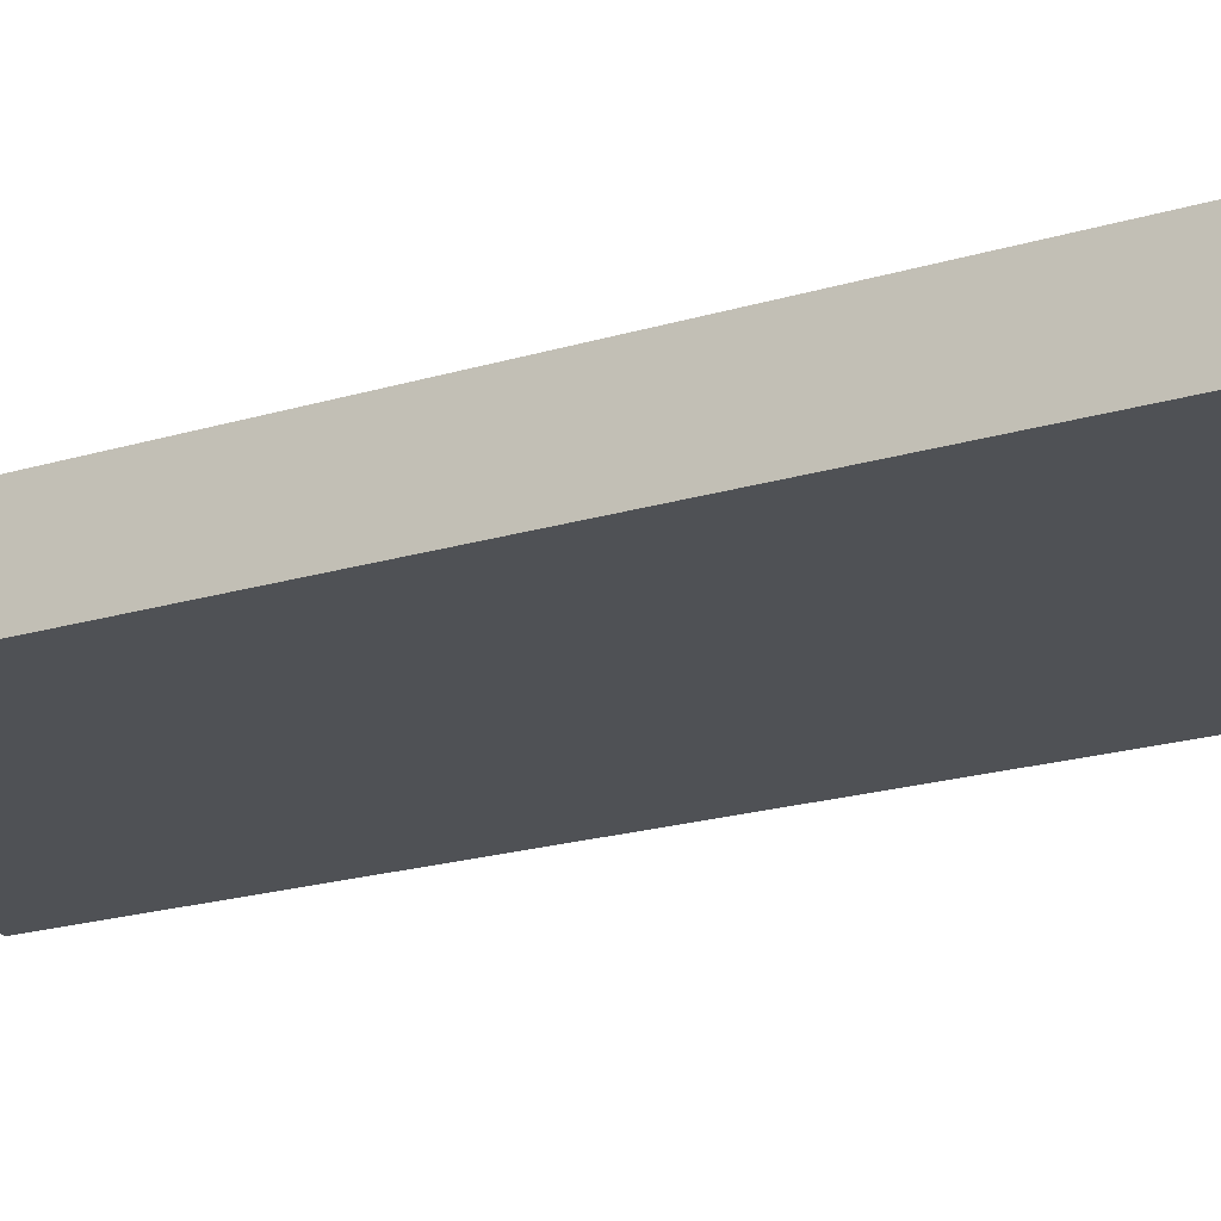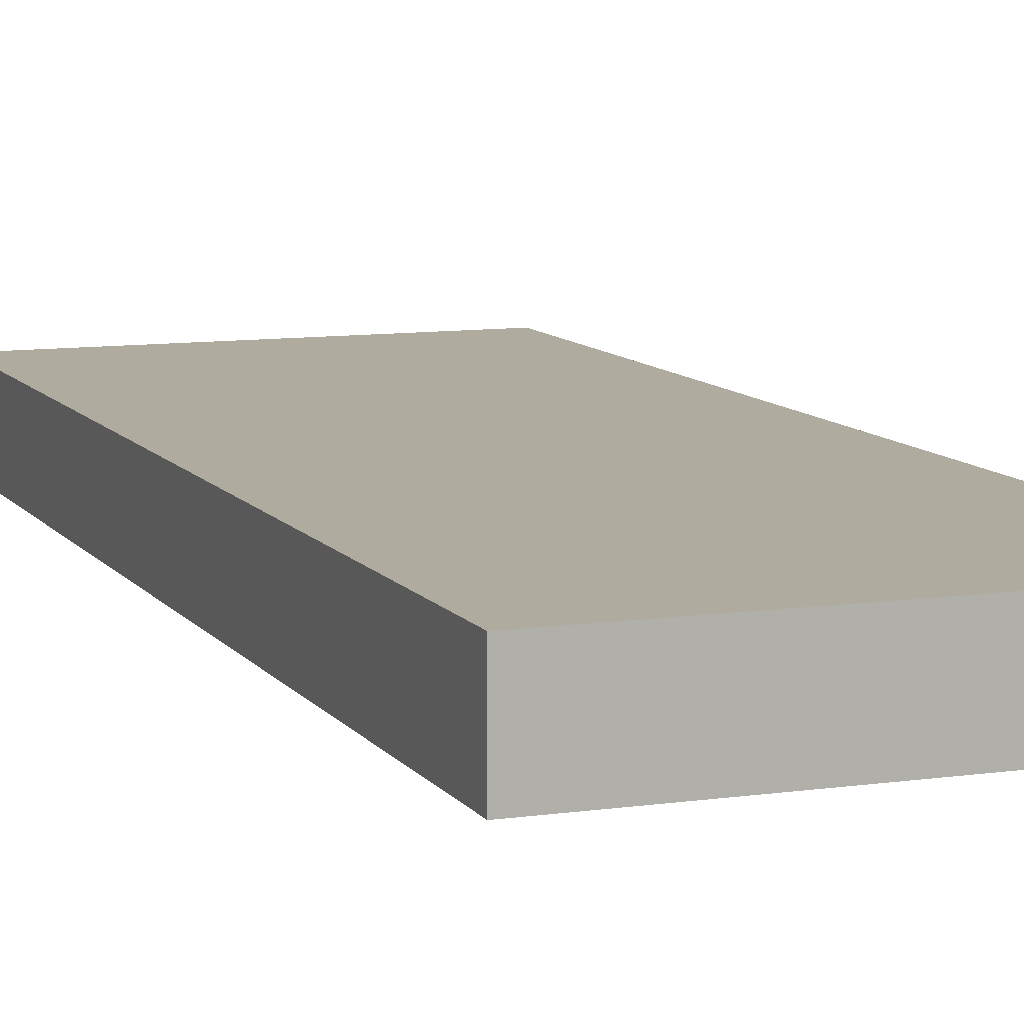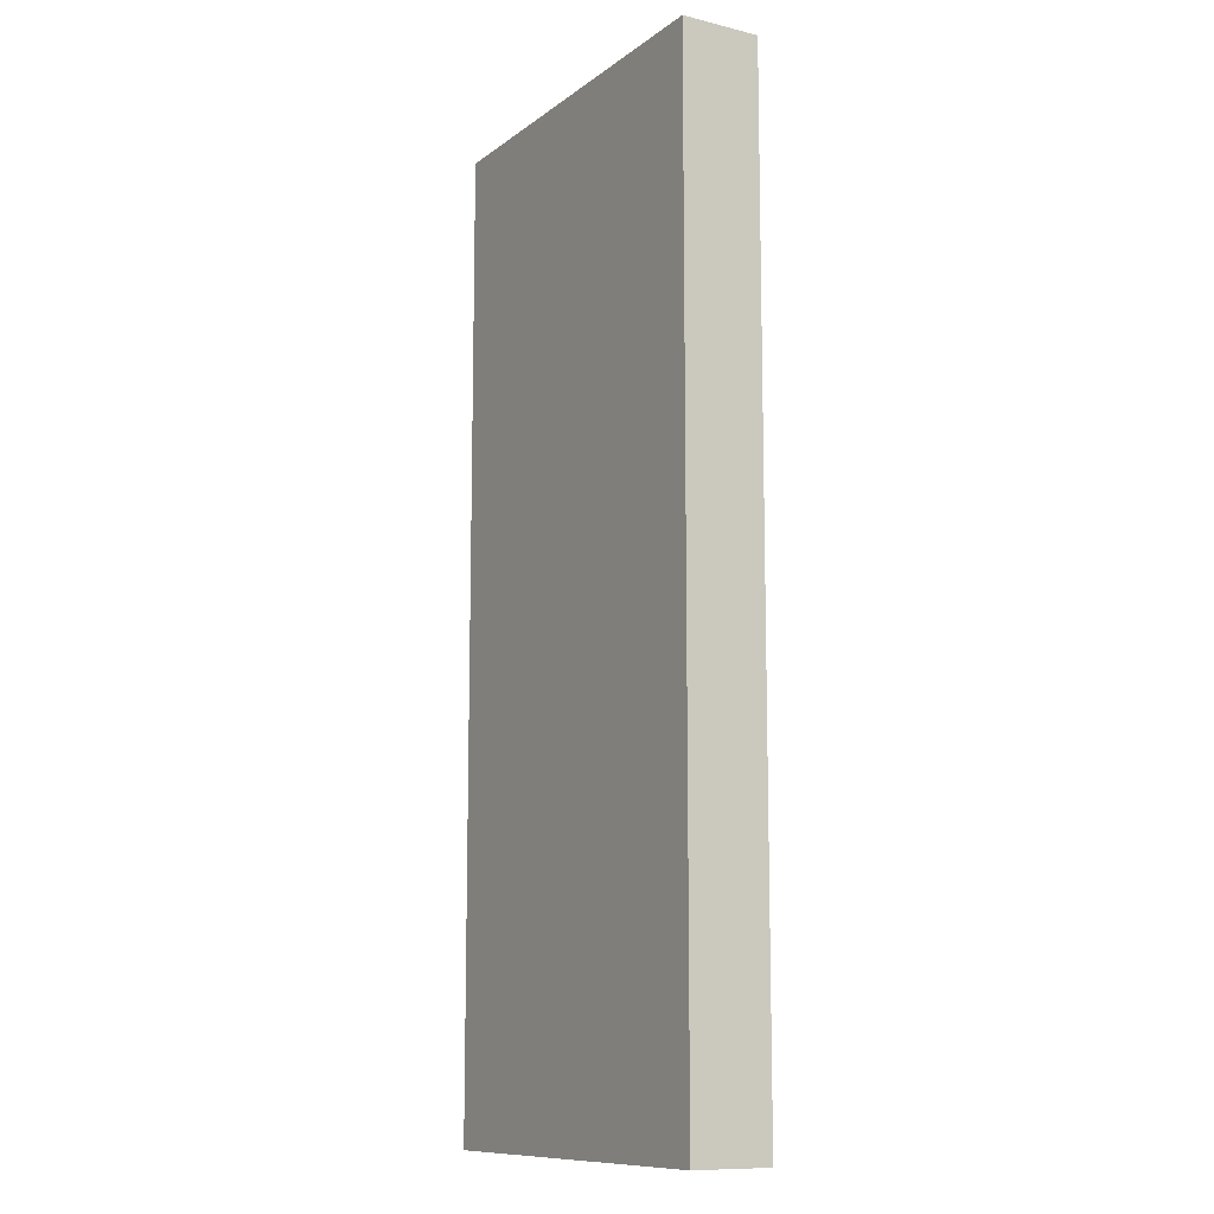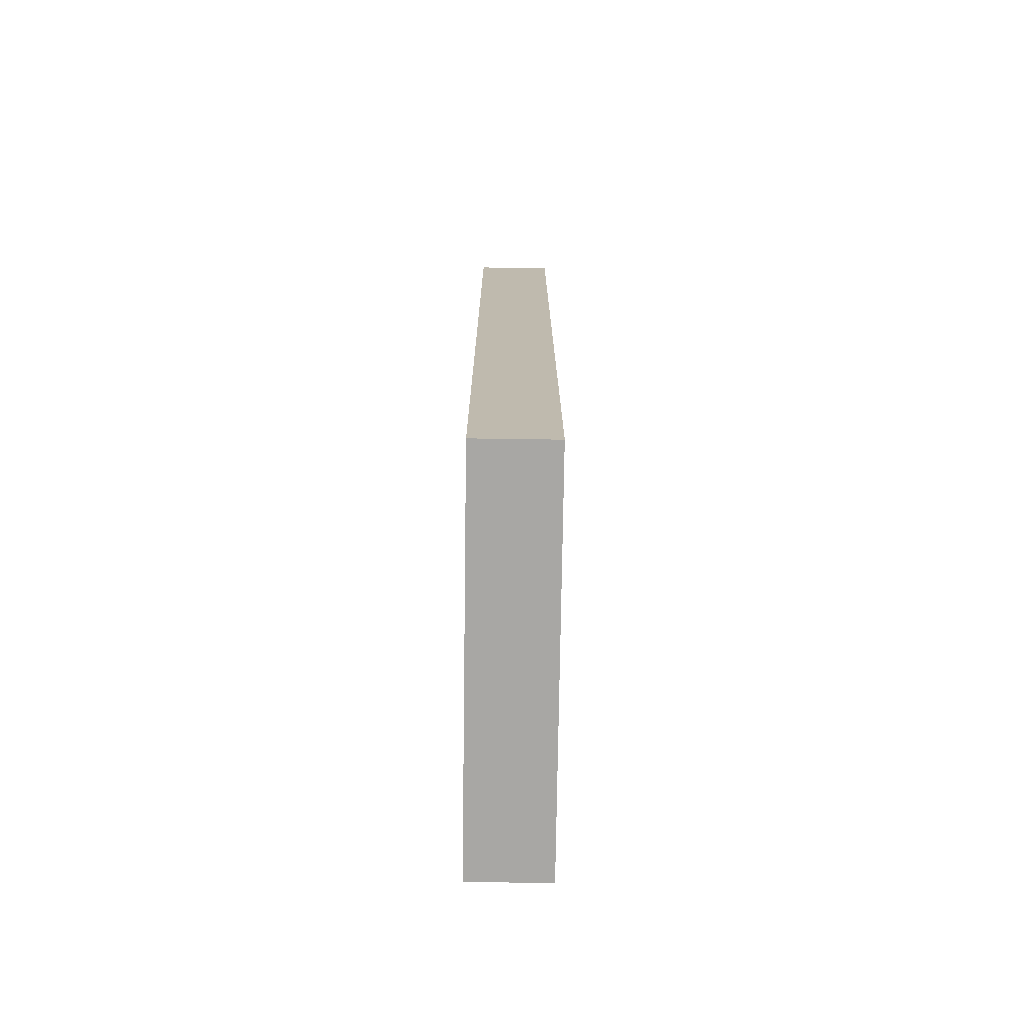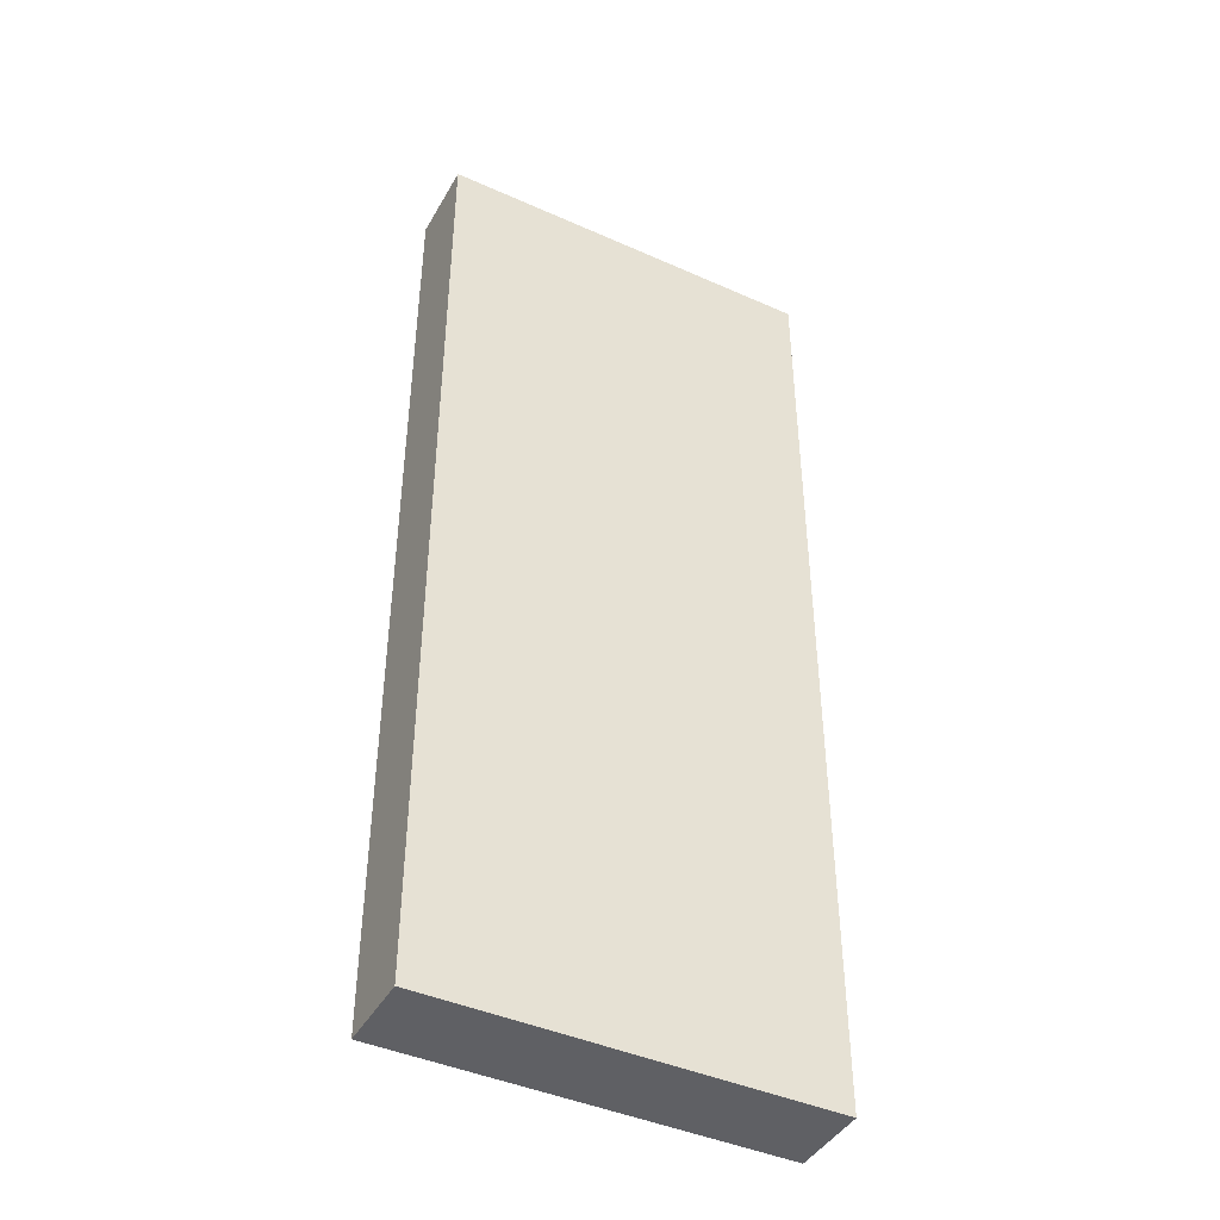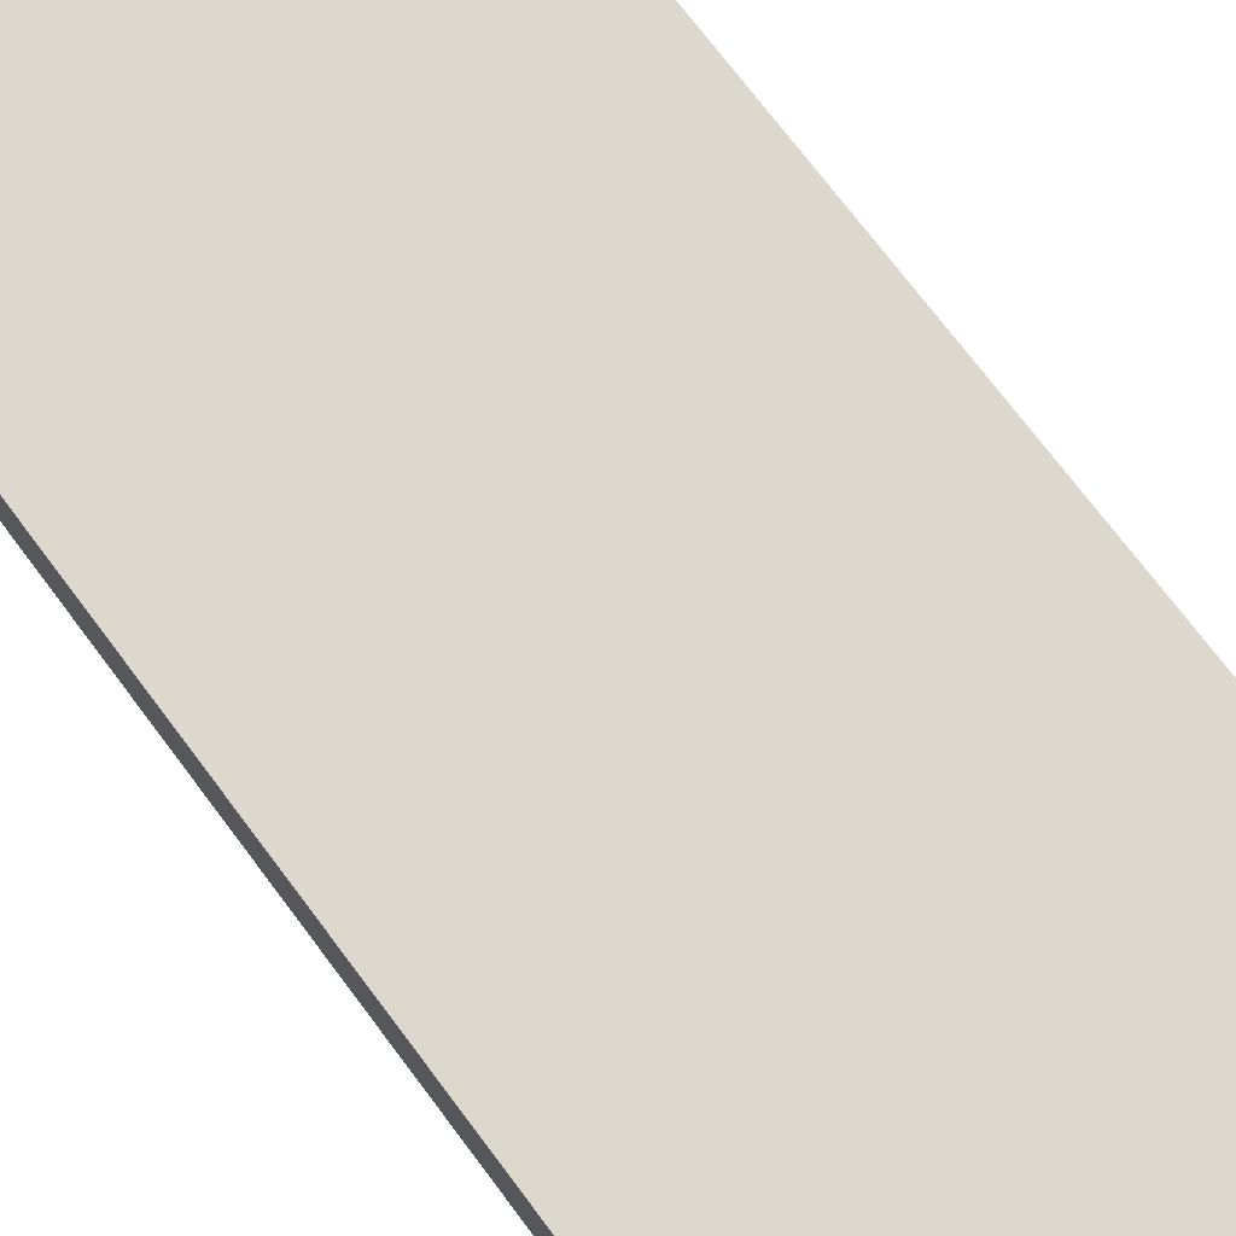
<metadata>
{"format":"obj","ext":"obj","renderer":"f3d","projection":"perspective","resolution":1024,"background":"white","views":[{"elev":-20.0,"azim":-60.6,"up":"+Y"},{"elev":9.6,"azim":159.3,"up":"+Y"},{"elev":-11.0,"azim":59.3,"up":"+Z"},{"elev":-74.6,"azim":89.2,"up":"+Z"},{"elev":-43.2,"azim":152.2,"up":"+Z"},{"elev":72.3,"azim":143.2,"up":"+Y"}]}
</metadata>
<code>
v 0.03537 0.004499 0.01216
v 0.03537 0.003499 0.01216
v 0.03537 0.004499 -0.0001453
v 0.03044 0.004499 -0.0001453
v 0.03044 0.003499 0.01216
v 0.03044 0.004499 0.01216
v 0.03044 0.003499 -0.0001453
v 0.03537 0.003499 -0.0001453
f 1 2 3
f 1 3 4
f 6 1 4
f 6 4 5
f 6 5 2
f 6 2 1
f 7 2 5
f 7 5 4
f 8 3 2
f 8 2 7
f 8 7 4
f 8 4 3

</code>
